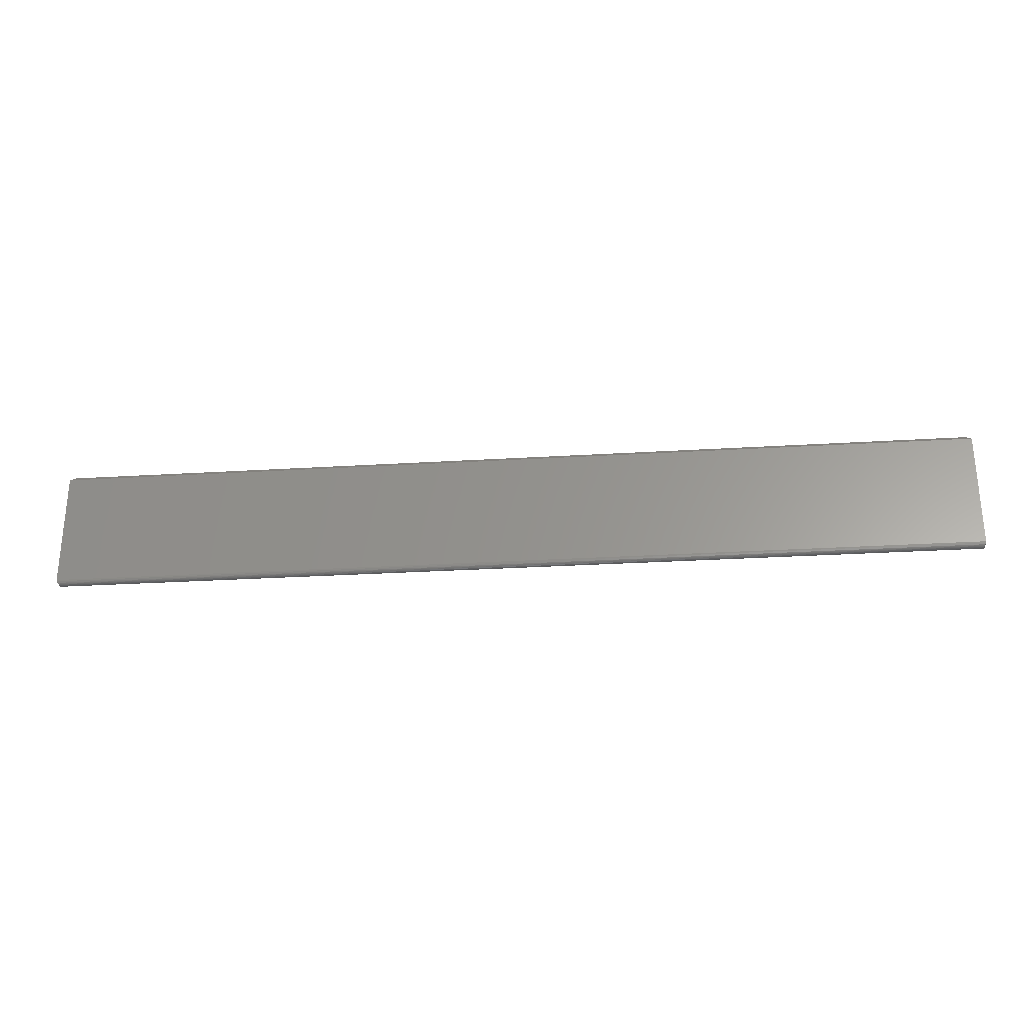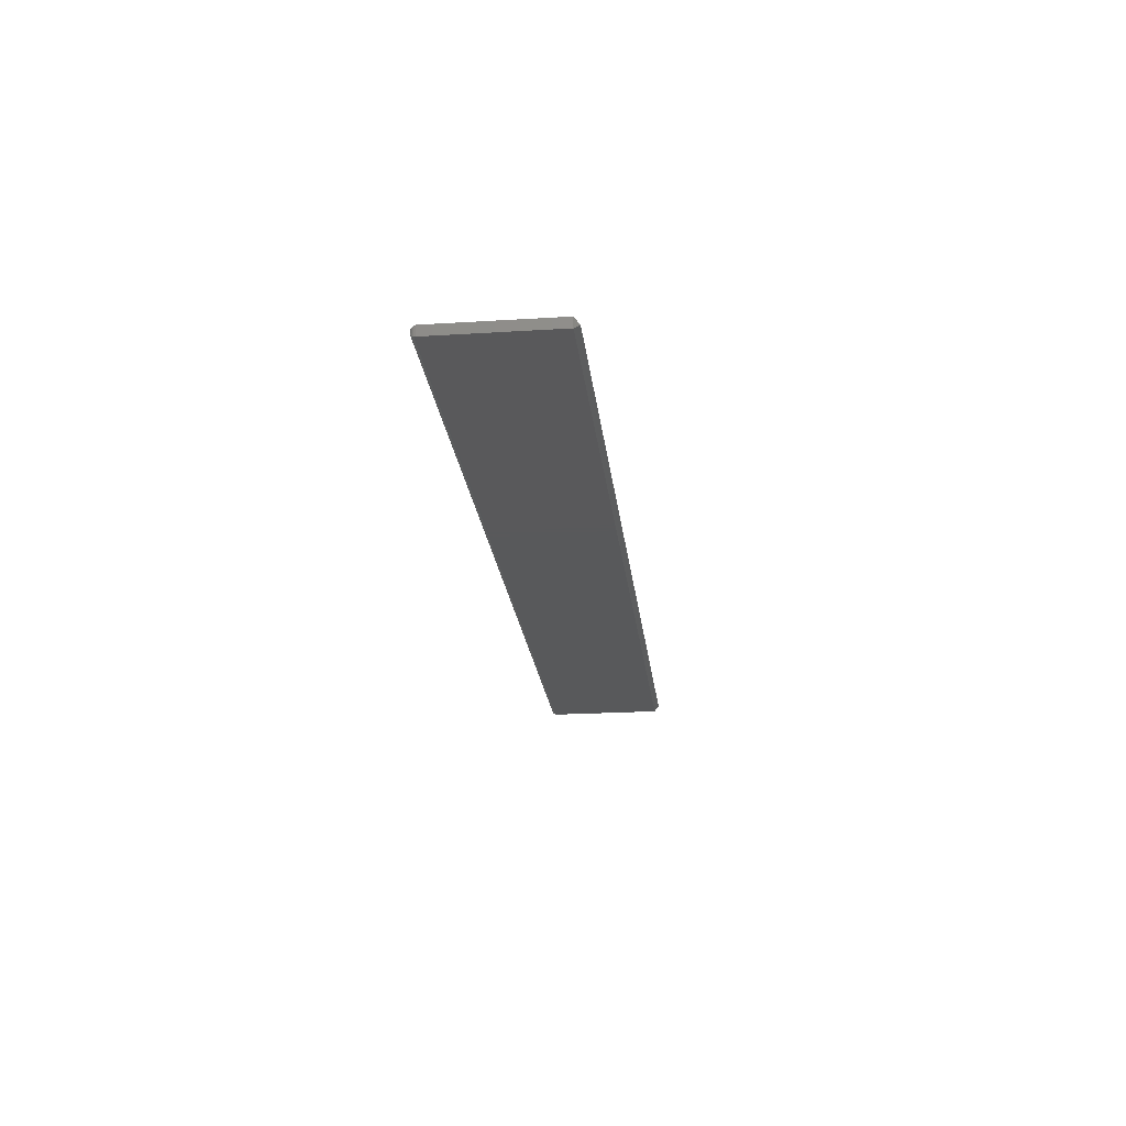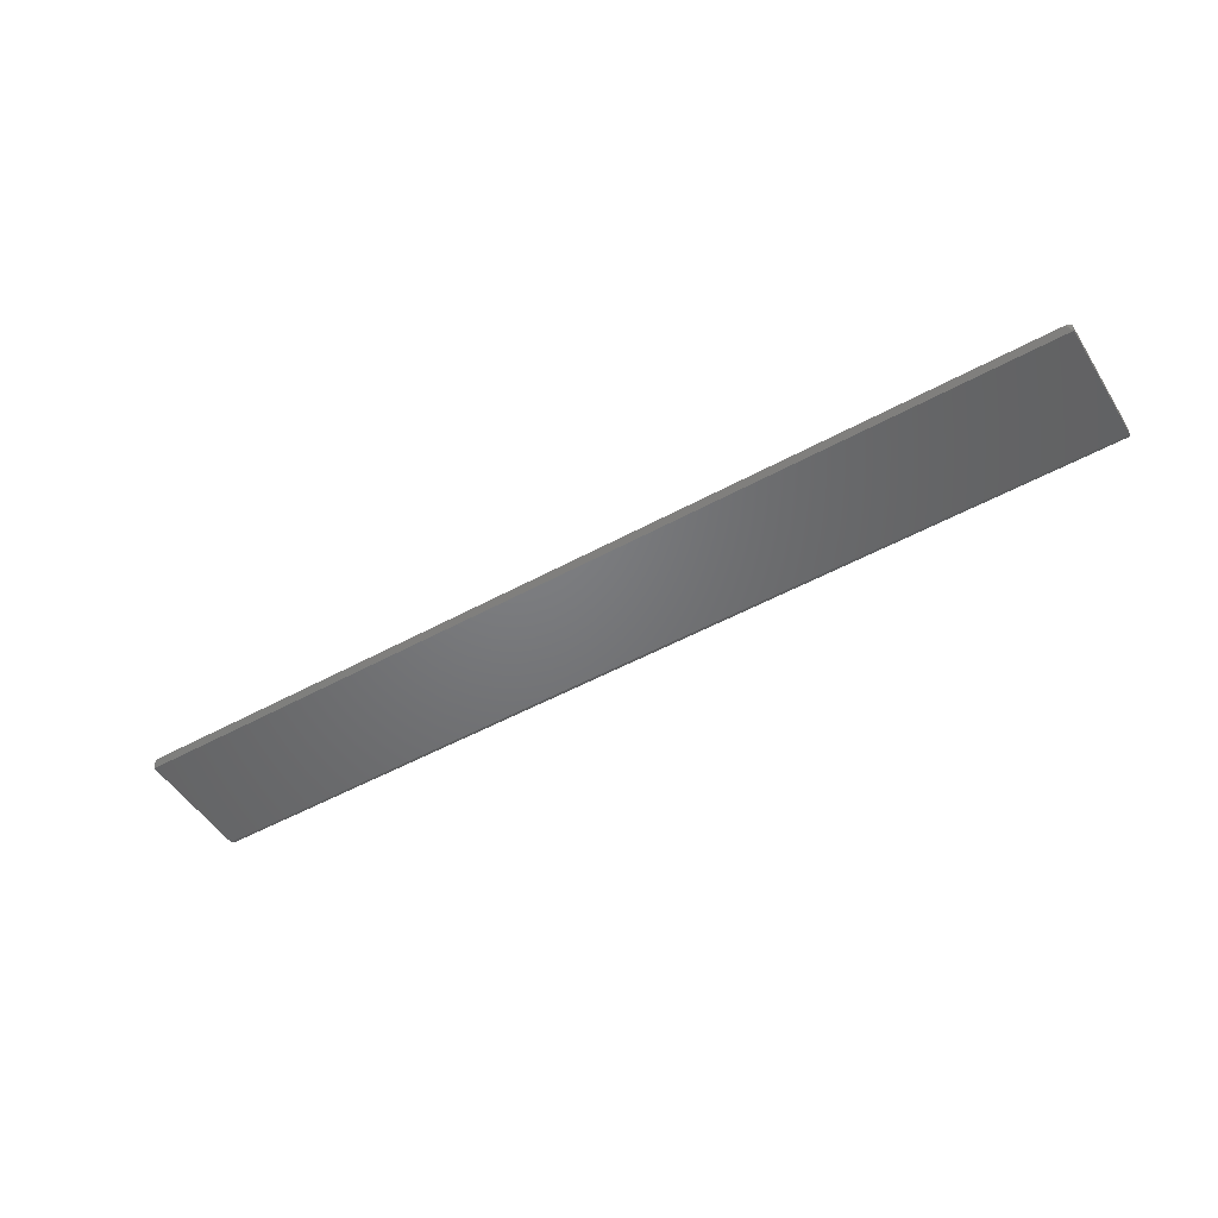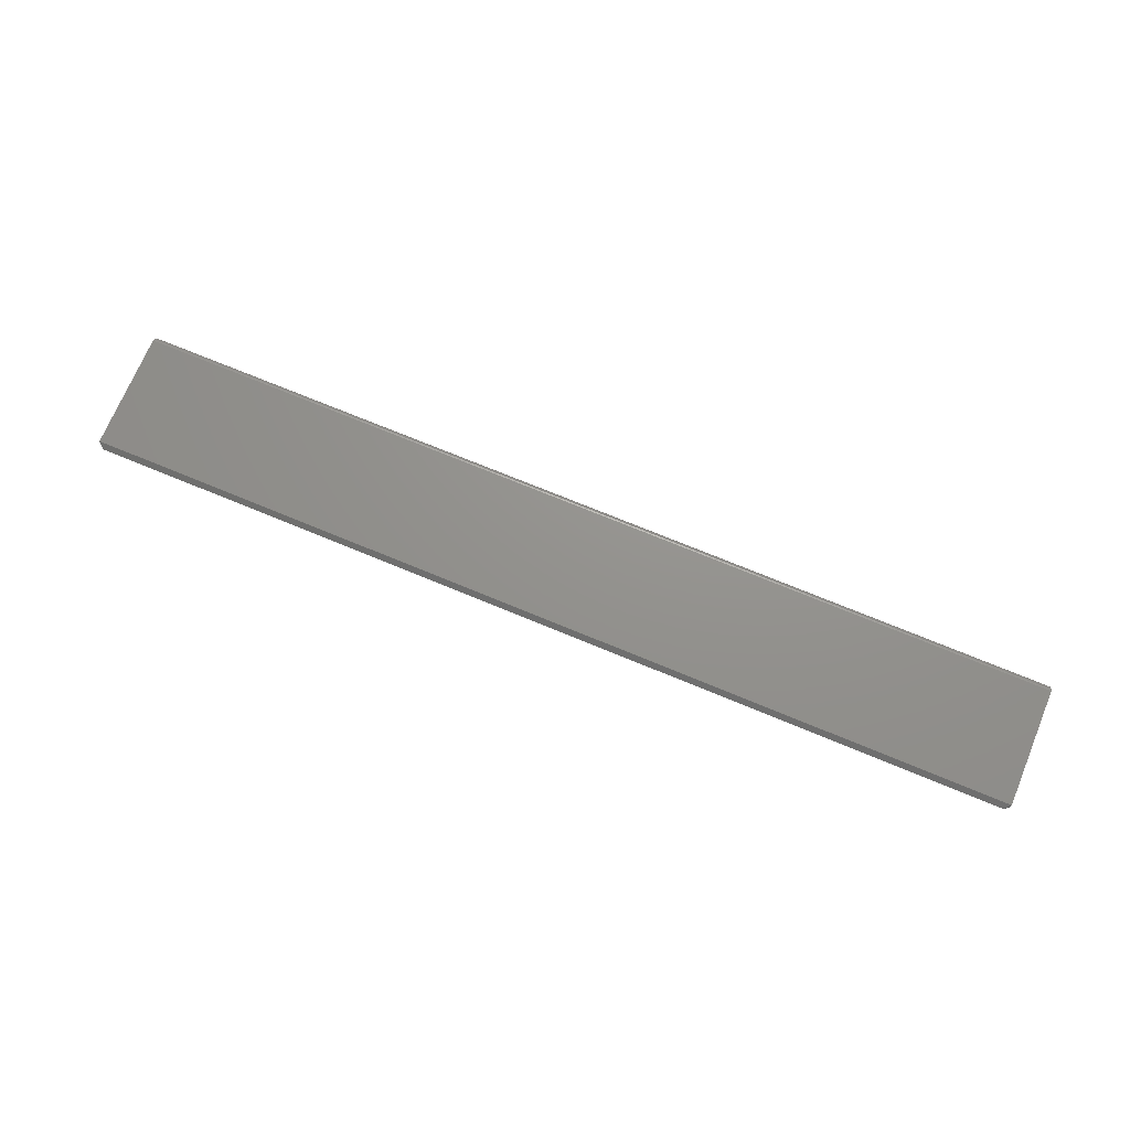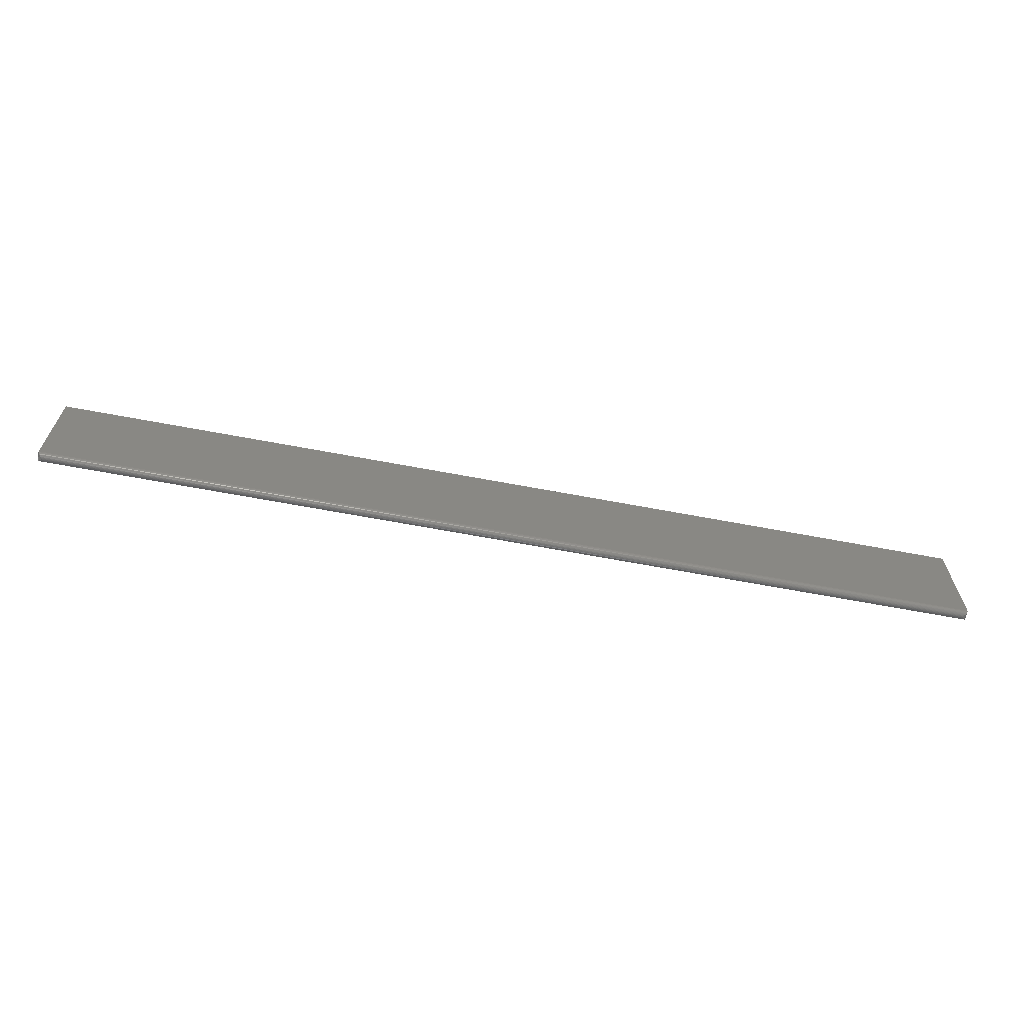
<metadata>
{"format":"stl","ext":"stl","renderer":"f3d","projection":"perspective","resolution":1024,"background":"white","views":[{"elev":-28.3,"azim":-174.7,"up":"+Y"},{"elev":-21.9,"azim":96.2,"up":"+Z"},{"elev":-50.2,"azim":-148.8,"up":"+Z"},{"elev":71.5,"azim":-157.4,"up":"+Z"},{"elev":-64.8,"azim":169.2,"up":"+Y"}]}
</metadata>
<code>
# stl→obj: 40 verts, 76 faces
v -0.7497 -0.1975 0.007655
v -0.7486 -0.1998 -0.006369
v -0.7486 -0.1998 0.006558
v -0.7468 -0.2016 0.004802
v -0.7457 -0.2023 -0.003537
v -0.7458 -0.2023 0.003739
v -0.7446 -0.2028 -0.002379
v -0.7446 -0.2027 0.002591
v -0.7434 -0.203 -0.001184
v -0.7434 -0.203 0.001387
v -0.7422 -0.2031 0.0001645
v -0.75 -0.1953 0.007977
v -0.75 -0.1953 -0.007812
v -0.7497 -0.1976 -0.007479
v -0.7478 -0.2008 0.005751
v -0.7477 -0.2008 -0.005557
v -0.7468 -0.2016 -0.004603
v 0.7497 -0.1976 -0.007479
v 0.7486 -0.1998 0.006558
v 0.7486 -0.1998 -0.006369
v 0.7468 -0.2016 -0.004603
v 0.7458 -0.2023 0.003739
v 0.7457 -0.2023 -0.003537
v 0.7446 -0.2027 0.002591
v 0.7446 -0.2028 -0.002379
v 0.7434 -0.203 0.001387
v 0.7434 -0.203 -0.001184
v 0.7422 -0.2031 0.0001645
v 0.75 -0.1953 -0.007812
v 0.75 -0.1953 0.007977
v 0.7497 -0.1975 0.007655
v 0.7477 -0.2008 -0.005557
v 0.7478 -0.2008 0.005751
v 0.7468 -0.2016 0.004802
v -0.75 -0.007812 -0.007812
v 0.75 -0.007812 -0.007812
v -0.75 -0.007812 0.007977
v 0.75 -0.007812 0.007977
v -0.7422 4.305e-19 3.469e-18
v 0.7422 1.652e-16 -9.021e-17
f 1 2 3
f 4 5 6
f 5 7 6
f 6 7 8
f 7 9 8
f 8 9 10
f 11 10 9
f 12 13 1
f 1 13 14
f 1 14 2
f 3 2 15
f 15 2 16
f 15 16 4
f 4 16 17
f 4 17 5
f 18 19 20
f 21 22 23
f 22 24 23
f 23 24 25
f 24 26 25
f 25 26 27
f 28 27 26
f 29 30 18
f 18 30 31
f 18 31 19
f 20 19 32
f 32 19 33
f 32 33 21
f 21 33 34
f 21 34 22
f 13 35 29
f 29 35 36
f 11 26 10
f 11 28 26
f 31 3 19
f 3 15 19
f 19 15 33
f 15 4 33
f 33 4 34
f 4 6 34
f 34 6 22
f 6 8 22
f 22 8 24
f 8 10 24
f 24 10 26
f 30 12 31
f 31 12 1
f 31 1 3
f 37 35 12
f 12 35 13
f 36 38 29
f 29 38 30
f 28 9 27
f 28 11 9
f 14 20 2
f 20 32 2
f 2 32 16
f 32 21 16
f 16 21 17
f 21 23 17
f 17 23 5
f 23 25 5
f 5 25 7
f 25 27 7
f 7 27 9
f 13 29 14
f 14 29 18
f 14 18 20
f 30 38 12
f 12 38 37
f 39 35 37
f 38 36 40
f 38 40 37
f 37 40 39
f 35 39 36
f 36 39 40

</code>
